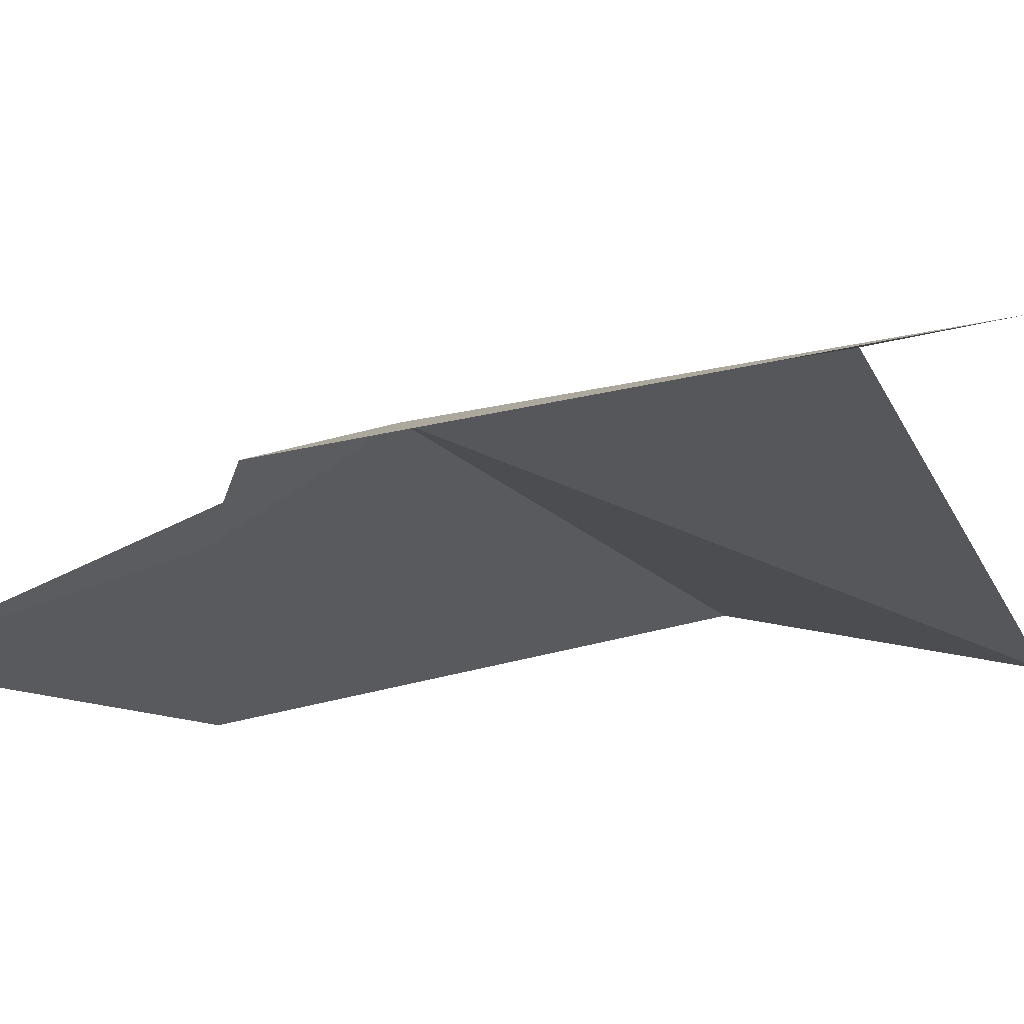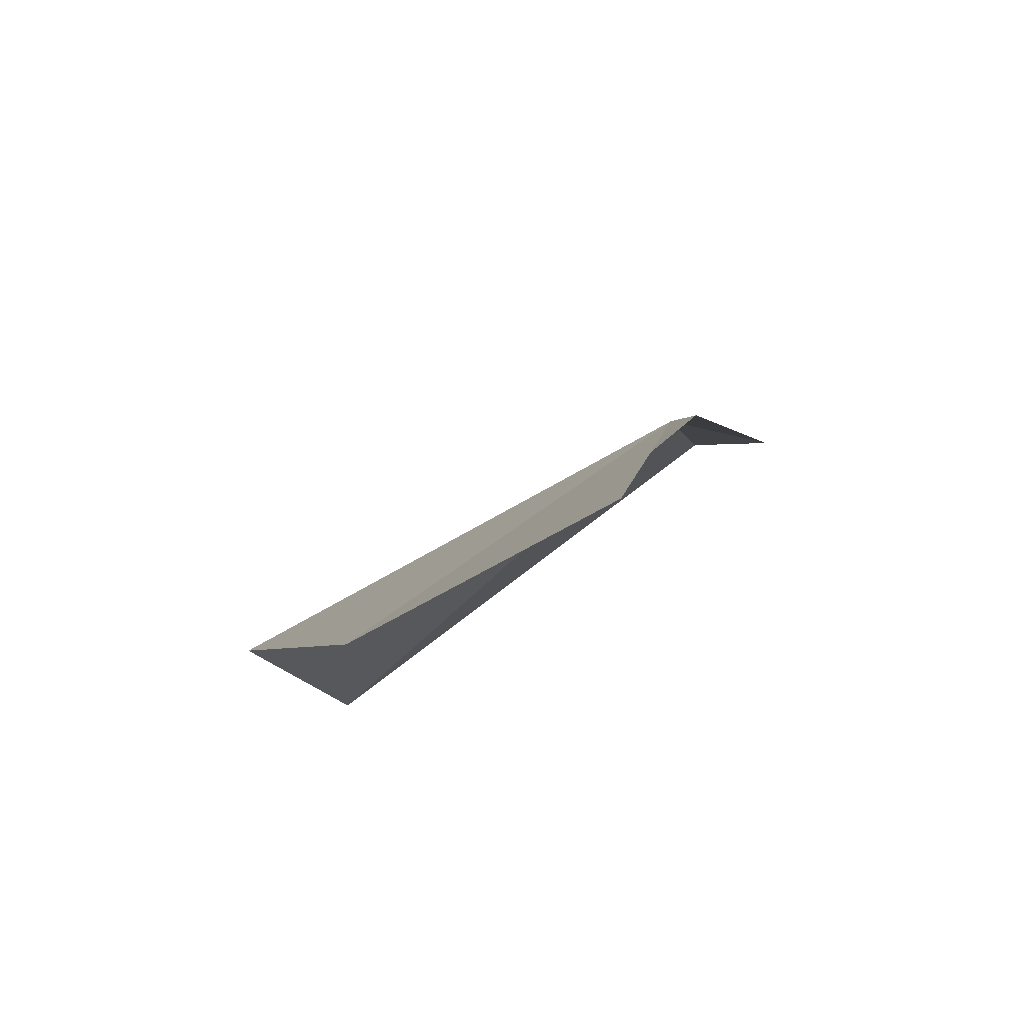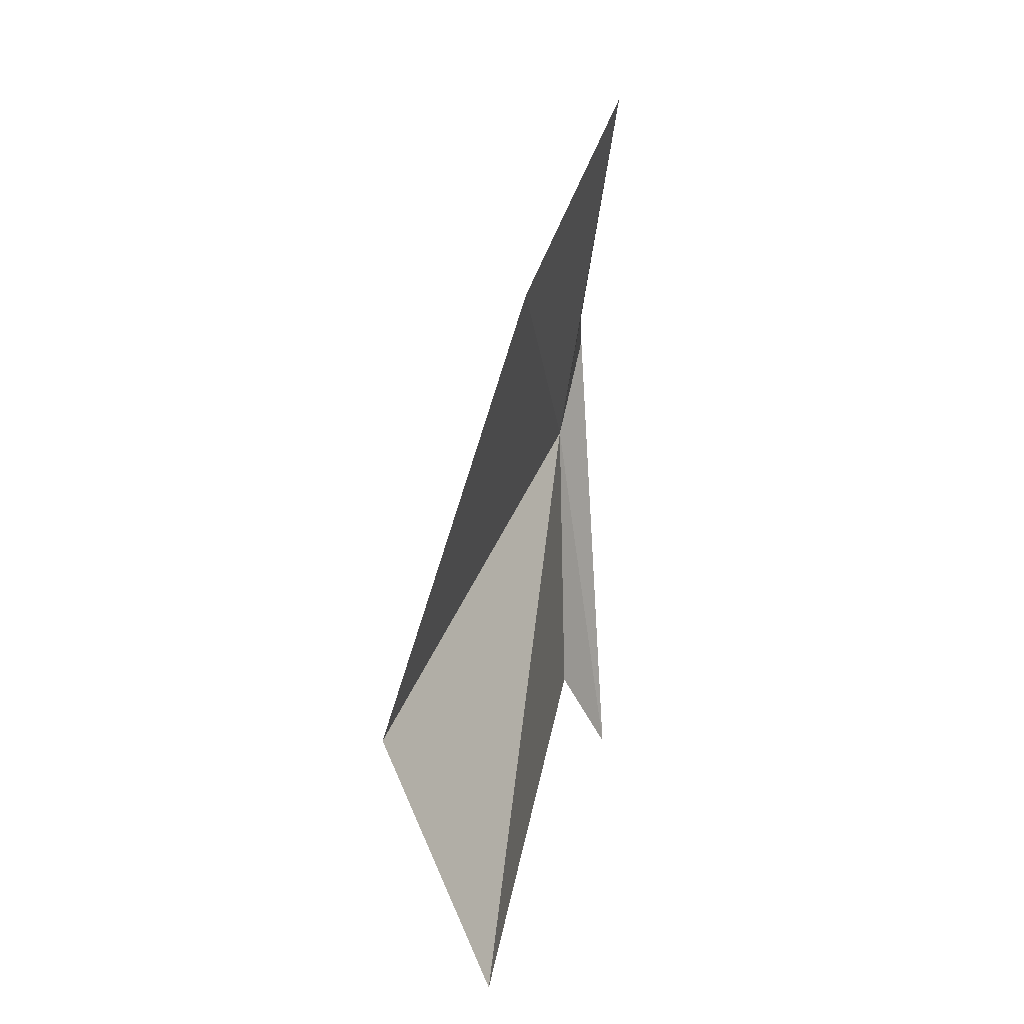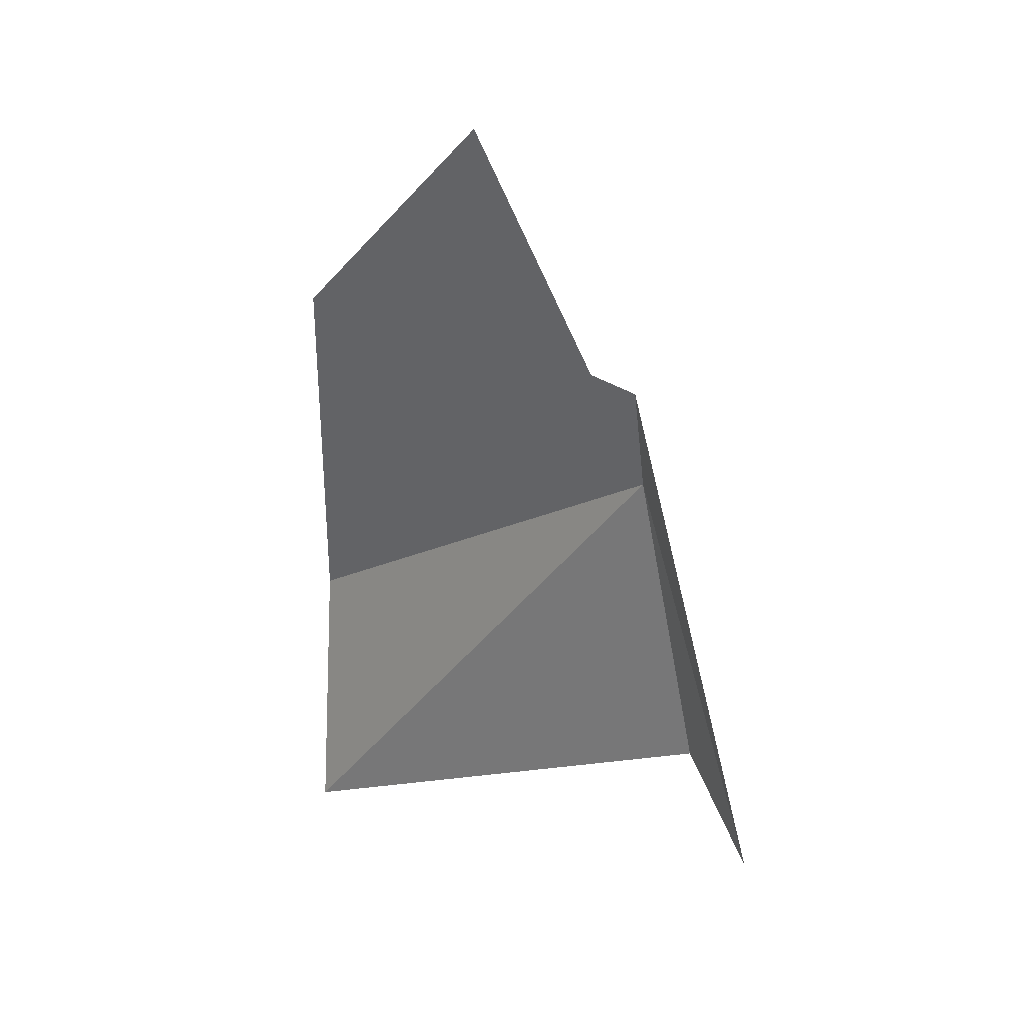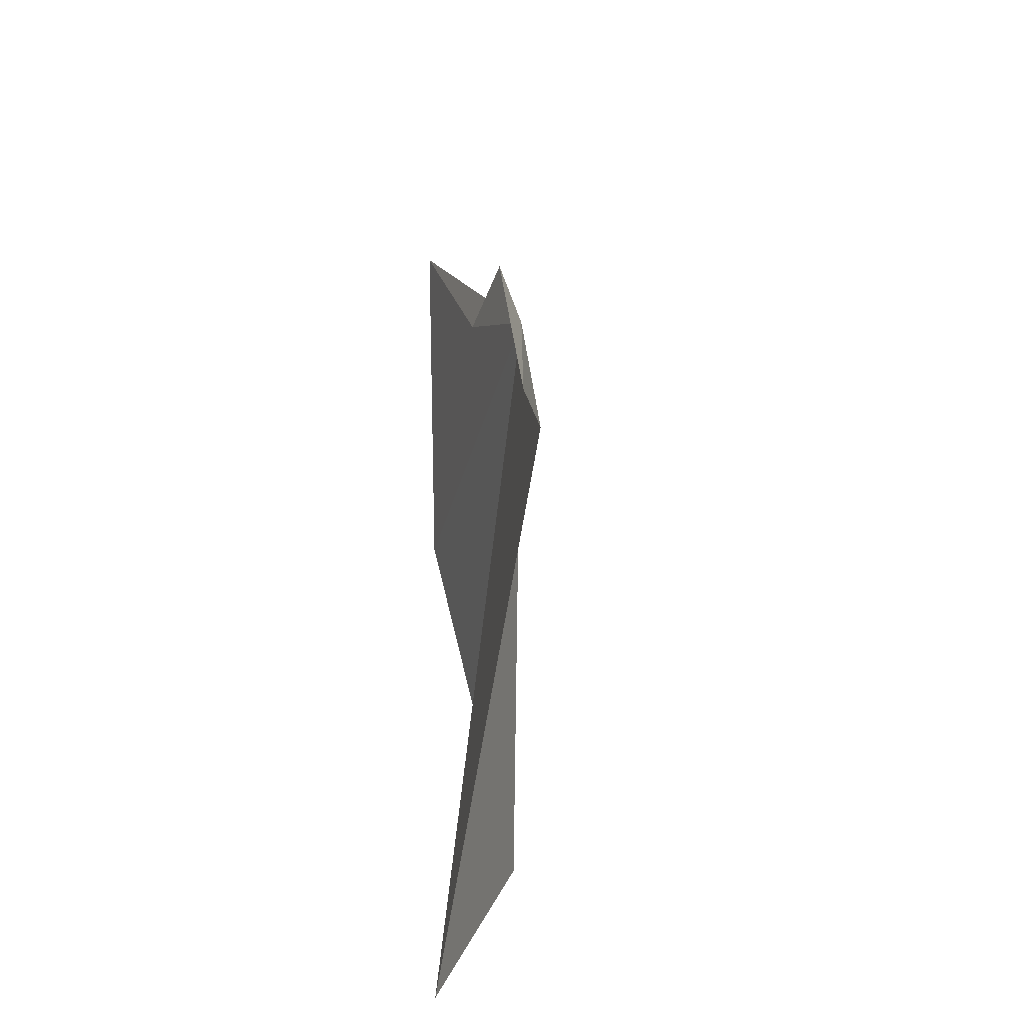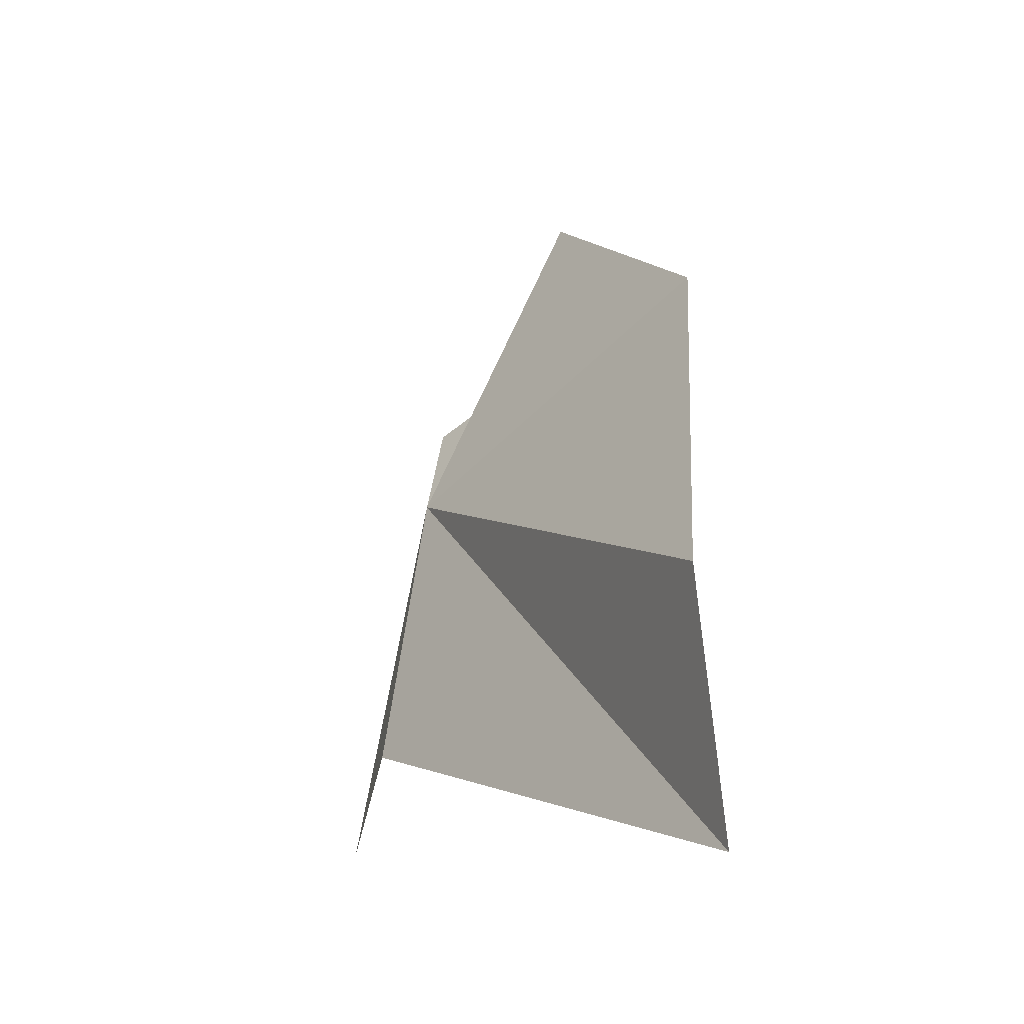
<metadata>
{"format":"obj","ext":"obj","renderer":"f3d","projection":"perspective","resolution":1024,"background":"white","views":[{"elev":21.4,"azim":82.8,"up":"+Y"},{"elev":79.4,"azim":15.6,"up":"+Z"},{"elev":0.5,"azim":-31.1,"up":"+Z"},{"elev":25.2,"azim":85.4,"up":"+Z"},{"elev":-53.7,"azim":128.1,"up":"+Z"},{"elev":-28.7,"azim":-81.6,"up":"+Z"}]}
</metadata>
<code>
v 8.826 28.67 7.136
v 8.752 28.45 7.438
v 8.875 28.64 7.386
v 8.919 28.79 6.446
v 8.131 27.87 5.869
v 8.758 28.28 7.977
v 9.12 28.9 6.25
v 7.883 27.91 6.431
v 8.247 27.9 7.419
f 1 3 2
f 1 5 4
f 1 2 6
f 1 4 7
f 1 9 8
f 1 8 5
f 1 6 9
f 1 7 3

</code>
